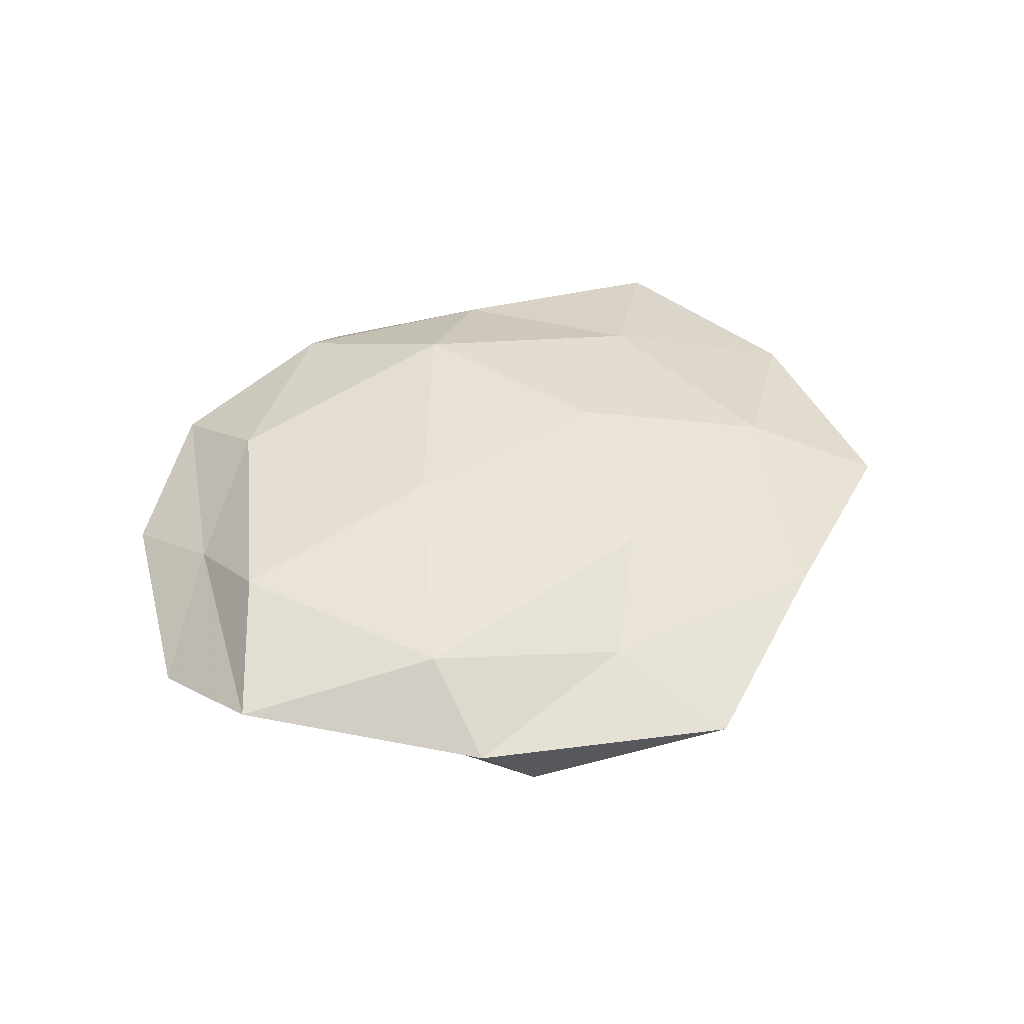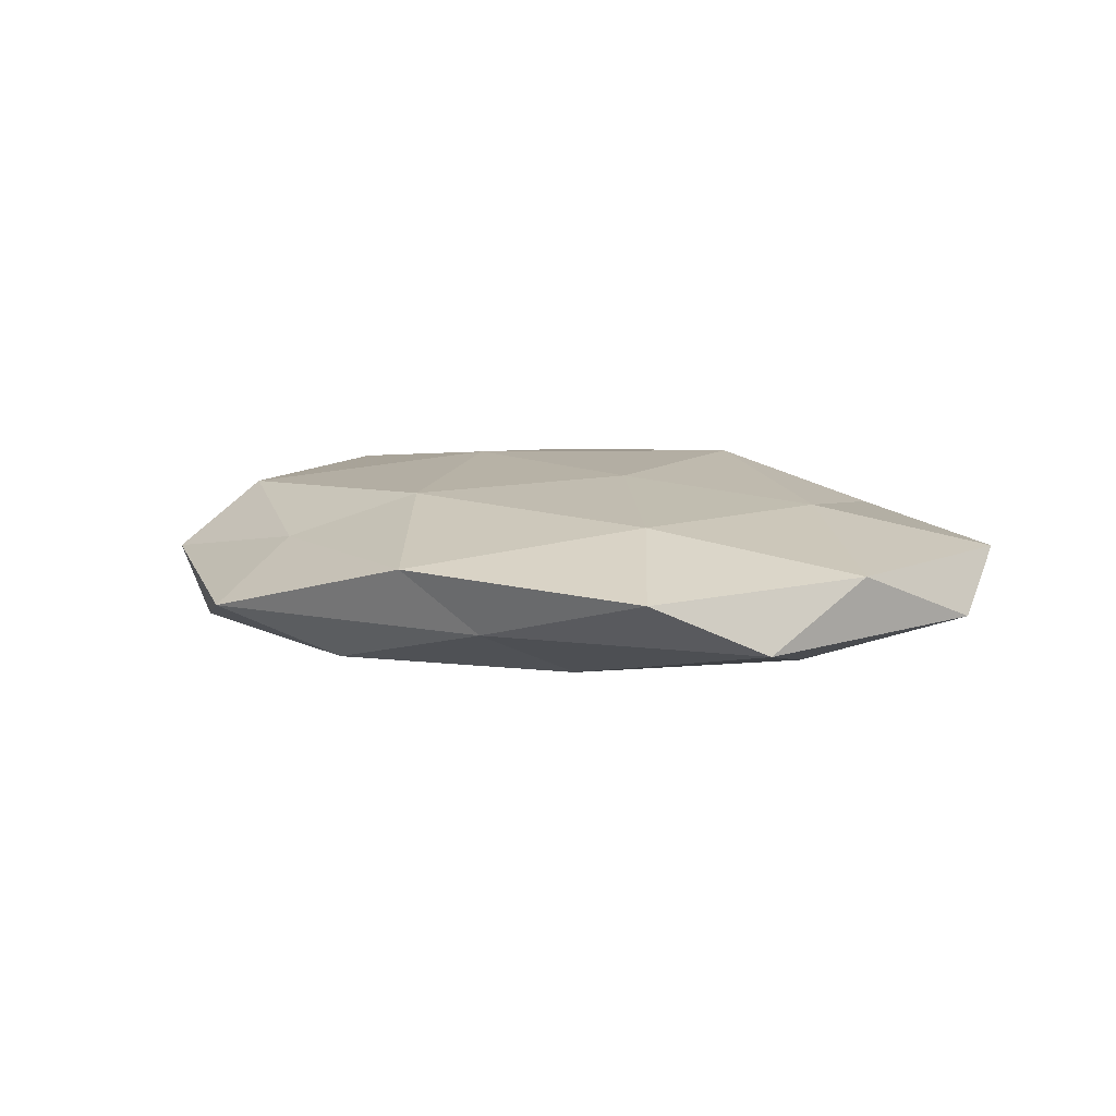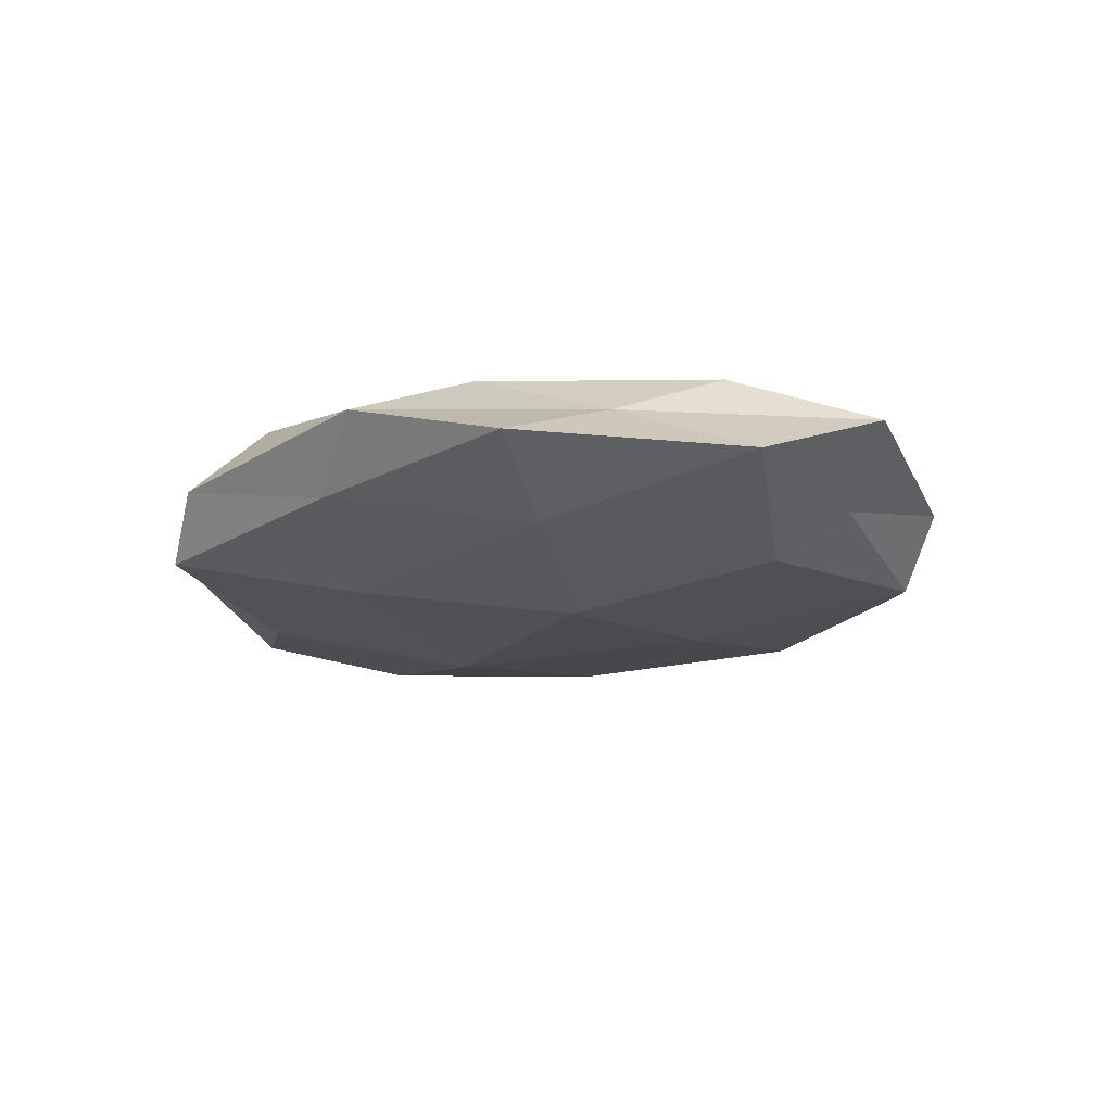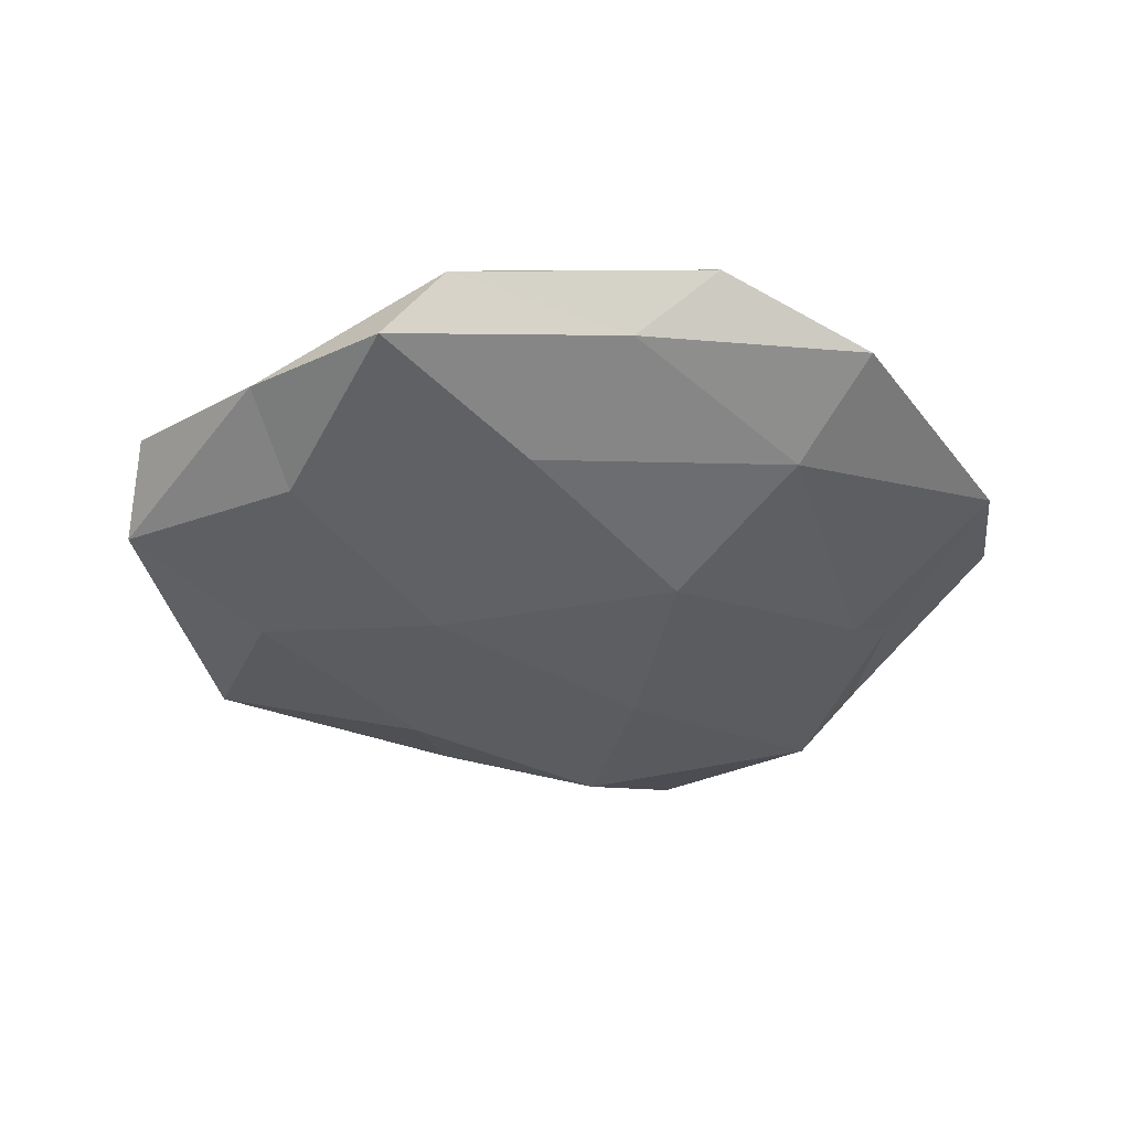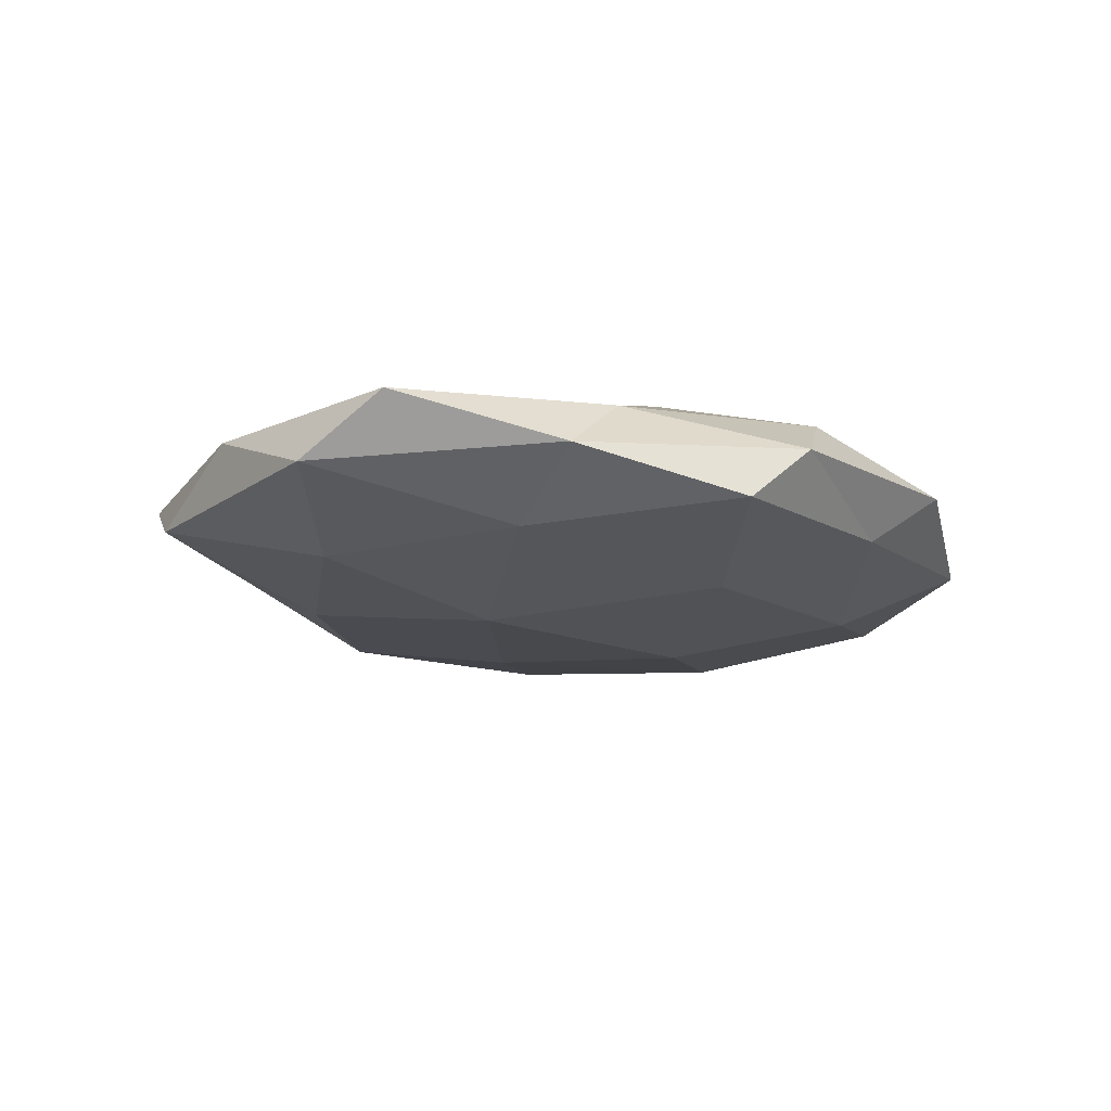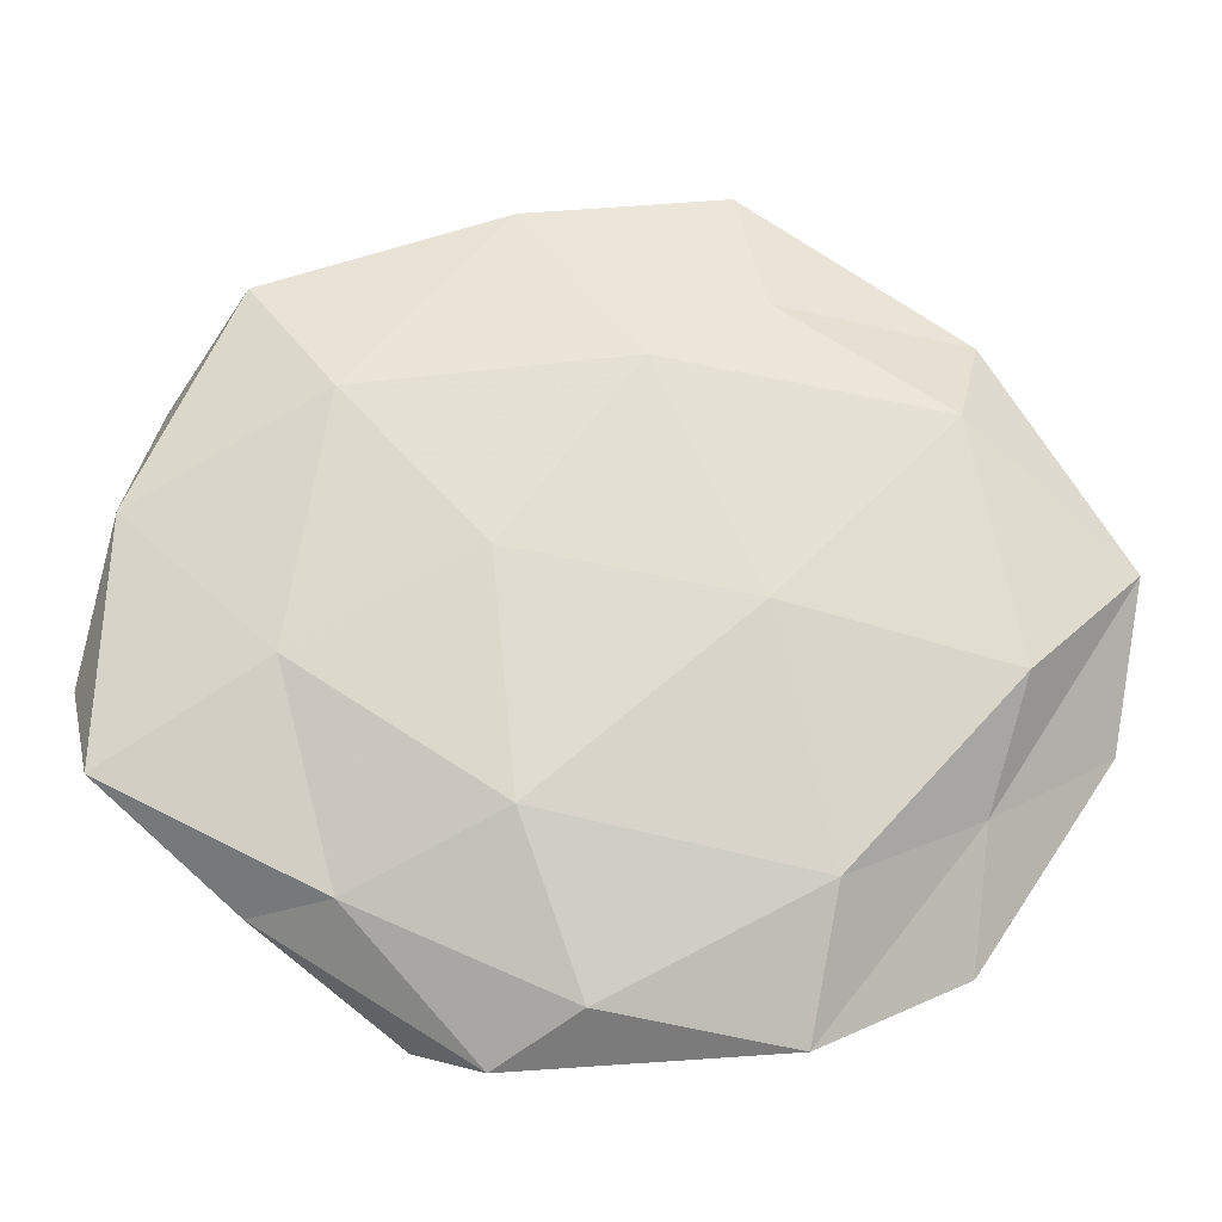
<metadata>
{"format":"obj","ext":"obj","renderer":"f3d","projection":"perspective","resolution":1024,"background":"white","views":[{"elev":40.2,"azim":131.7,"up":"+Z"},{"elev":9.8,"azim":-142.3,"up":"+Z"},{"elev":-17.8,"azim":50.6,"up":"+Z"},{"elev":-42.5,"azim":1.6,"up":"+Z"},{"elev":-15.5,"azim":-49.9,"up":"+Z"},{"elev":-19.4,"azim":-3.0,"up":"+Y"}]}
</metadata>
<code>
v 0.01777 0.03731 0.005406
v -0.03586 -0.006804 0.009323
v 0.03049 -0.0256 -0.009352
v -0.02111 -0.0466 -0.006373
v 0.01511 -0.007254 -0.01407
v 0.009618 0.02014 -0.01172
v 0.01633 -0.0009482 0.01306
v -0.05602 -0.01904 0.004243
v -0.02197 0.02707 -0.009385
v -0.00279 -0.04418 0.007722
v -0.01043 -0.024 0.013
v 0.03973 0.005678 -0.01019
v -0.00334 -0.02917 -0.01106
v 0.03423 0.03642 -0.007127
v 0.04526 0.01377 -0.003336
v -0.019 0.04225 -0.002521
v 0.03859 0.02223 0.009427
v 0.003007 0.04345 -0.00781
v -0.039 -0.03337 -0.001116
v -0.01327 0.004798 0.01258
v 0.02354 -0.03061 0.01008
v 0.059 0.005907 0.003229
v 0.03954 -0.03862 -0.002975
v -0.05041 0.02603 -0.003791
v -0.01101 0.04782 0.005535
v -0.02905 -0.03267 0.006162
v 0.04475 -0.007398 0.009656
v -0.03466 -0.0217 -0.008415
v -0.0417 0.005234 -0.008942
v 0.01454 0.0538 -0.00097
v -0.04129 0.03869 0.003211
v 0.04212 0.03409 0.001296
v -0.01288 -0.04986 0.0009558
v -0.01701 -0.0007887 -0.01363
v 0.009886 -0.04395 -0.004811
v -0.05874 -0.007636 -0.003132
v 0.003548 0.02791 0.01133
v 0.05668 -0.01311 -0.004231
v -0.0307 0.02416 0.009557
v -0.05441 0.01091 0.004162
v 0.02077 -0.04764 0.00283
v 0.04062 -0.02247 0.003127
f 3 5 12
f 6 12 5
f 13 5 3
f 14 12 6
f 14 15 12
f 6 9 18
f 18 14 6
f 16 18 9
f 2 11 20
f 7 20 11
f 7 11 21
f 21 11 10
f 16 9 24
f 8 26 2
f 26 11 2
f 26 10 11
f 19 26 8
f 17 7 27
f 27 7 21
f 17 27 22
f 4 28 13
f 4 19 28
f 24 9 29
f 30 14 18
f 30 18 16
f 1 30 25
f 30 16 25
f 31 16 24
f 25 16 31
f 32 15 14
f 1 17 32
f 32 22 15
f 17 22 32
f 1 32 30
f 32 14 30
f 4 33 19
f 33 10 26
f 33 26 19
f 5 34 6
f 34 9 6
f 13 34 5
f 28 34 13
f 34 29 9
f 28 29 34
f 13 3 35
f 4 13 35
f 35 3 23
f 4 35 33
f 19 8 36
f 19 36 28
f 29 36 24
f 28 36 29
f 1 37 17
f 37 7 17
f 37 20 7
f 1 25 37
f 3 12 38
f 38 12 15
f 15 22 38
f 23 3 38
f 20 39 2
f 25 31 39
f 37 39 20
f 25 39 37
f 2 40 8
f 24 40 31
f 36 8 40
f 36 40 24
f 39 40 2
f 39 31 40
f 10 41 21
f 33 41 10
f 35 23 41
f 35 41 33
f 21 42 27
f 22 27 42
f 22 42 38
f 38 42 23
f 41 42 21
f 41 23 42

</code>
